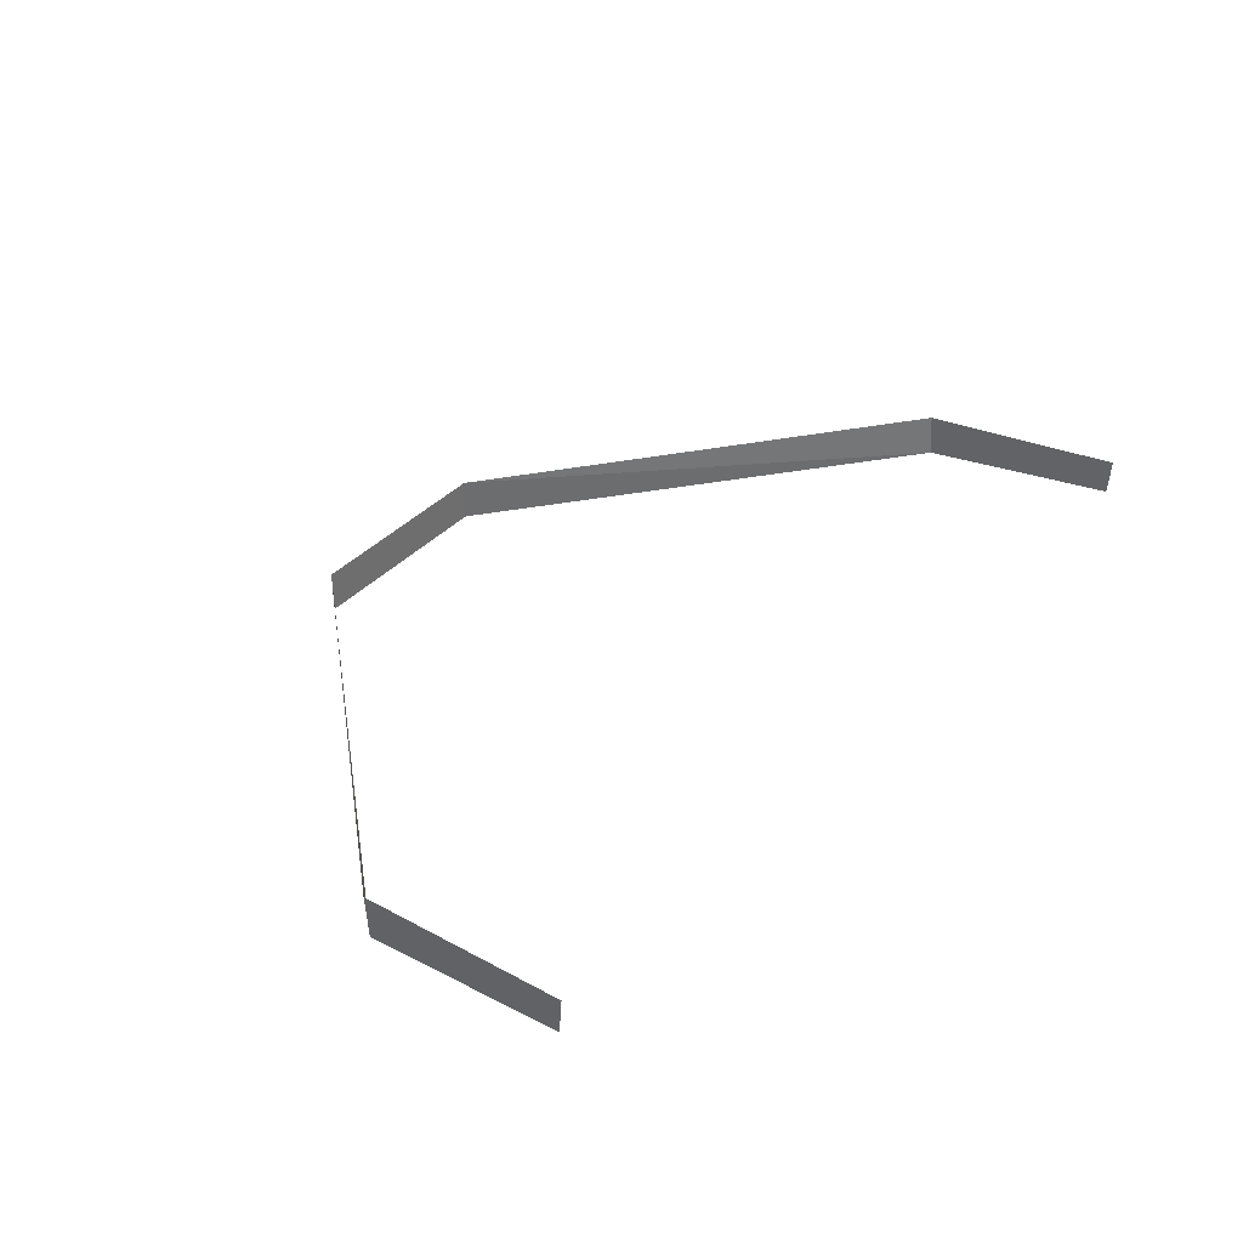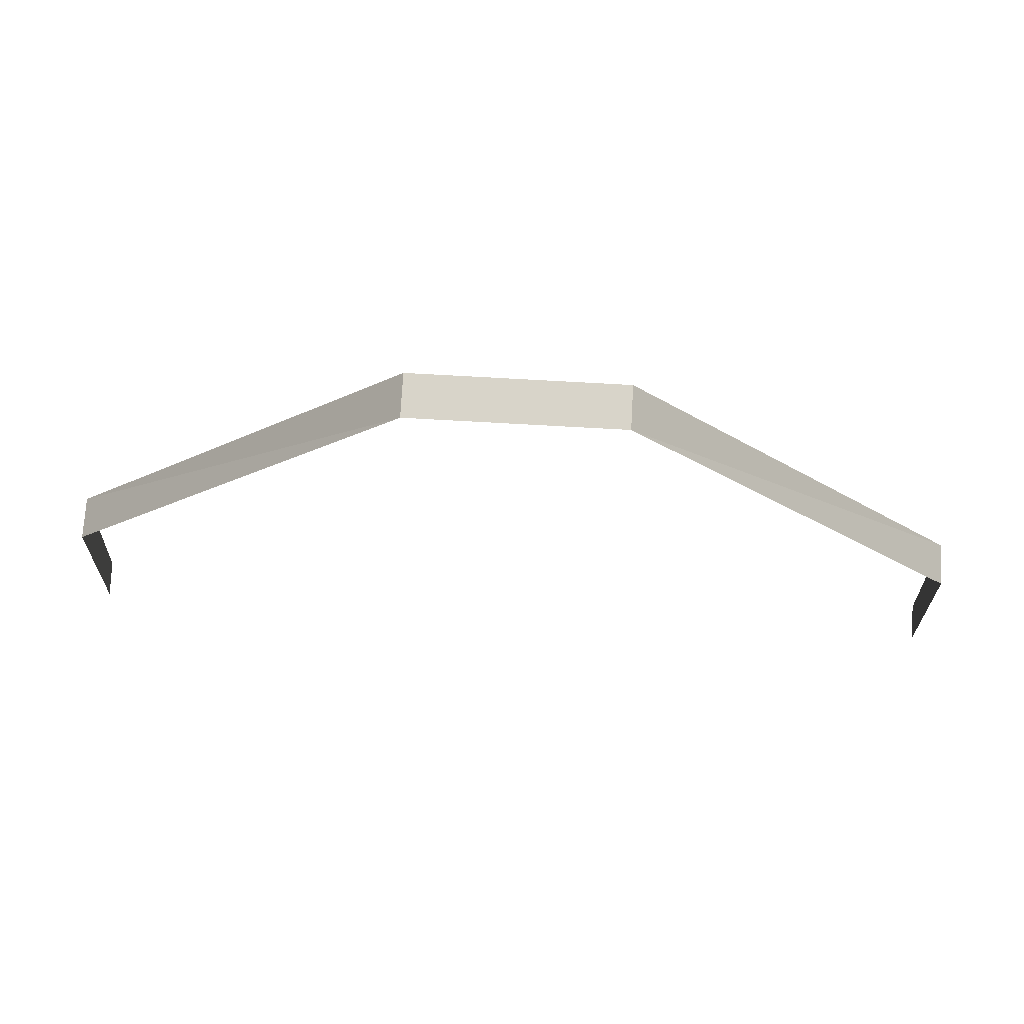
<metadata>
{"format":"obj","ext":"obj","renderer":"f3d","projection":"perspective","resolution":1024,"background":"white","views":[{"elev":36.6,"azim":-53.8,"up":"+Z"},{"elev":75.1,"azim":3.2,"up":"+Y"}]}
</metadata>
<code>
g FX_keydoor_keyhole
v -0.1057 1.291 0.2495
v -0.4785 0.9112 0.2901
v -0.4785 0.9081 0.2452
v -0.4785 0.9081 0.2452
v -0.1057 1.291 0.2051
v -0.1057 1.291 0.2495
v 0.1116 1.291 0.2495
v 0.1116 1.291 0.2051
v 0.4785 0.9081 0.2452
v 0.4785 0.9081 0.2452
v 0.4785 0.9112 0.2901
v 0.1116 1.291 0.2495
v -0.4785 0.9081 0.2452
v -0.4785 0.9112 0.2901
v -0.4871 0.6976 0.2692
v -0.4871 0.6948 0.3071
v 0.1116 1.291 0.2051
v -0.1057 1.291 0.2495
v -0.1057 1.291 0.2051
v 0.1116 1.291 0.2495
v 0.4785 0.9112 0.2901
v 0.4785 0.9081 0.2452
v 0.487 0.6976 0.2692
v 0.487 0.6948 0.3071
g FX_keydoor_keyhole_0
f 3 2 1
f 6 5 4
f 9 8 7
f 12 11 10
f 15 14 13
f 16 14 15
f 19 18 17
f 18 20 17
f 23 22 21
f 21 24 23

</code>
